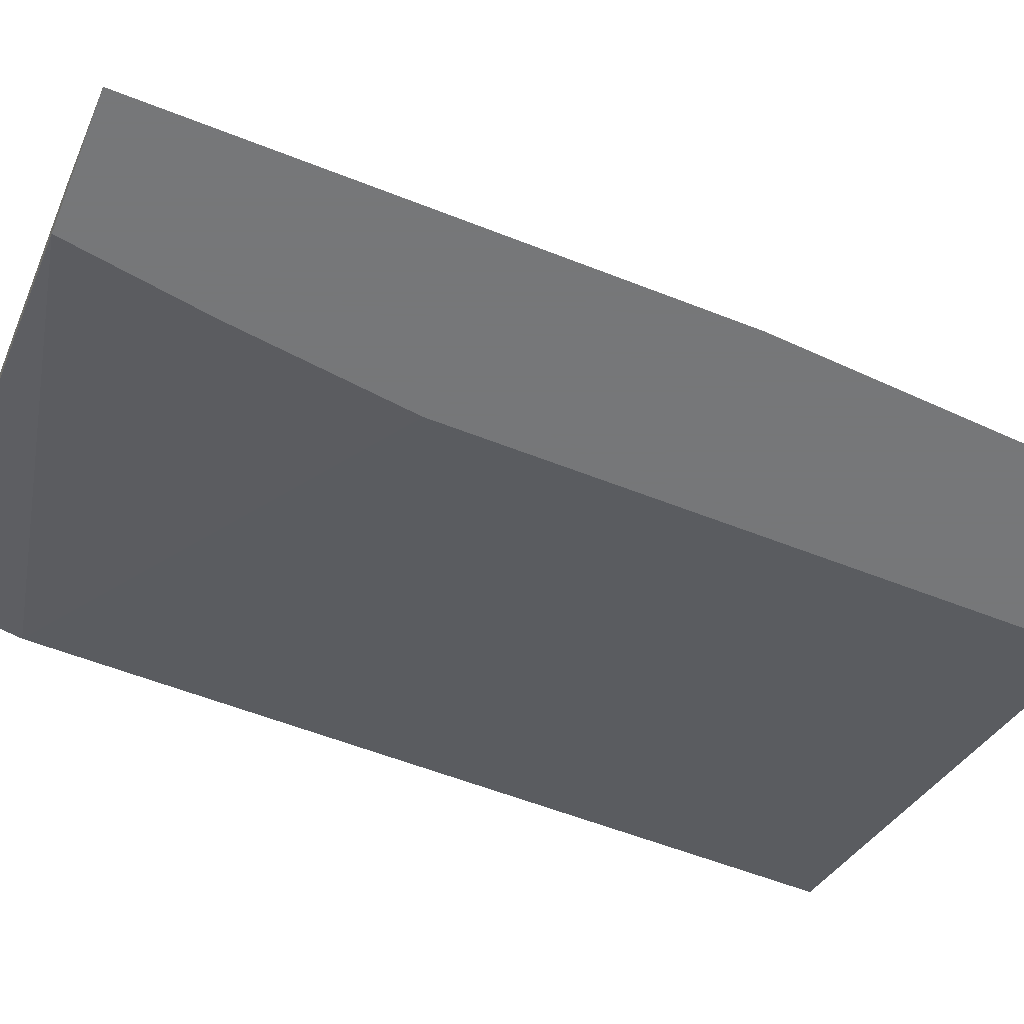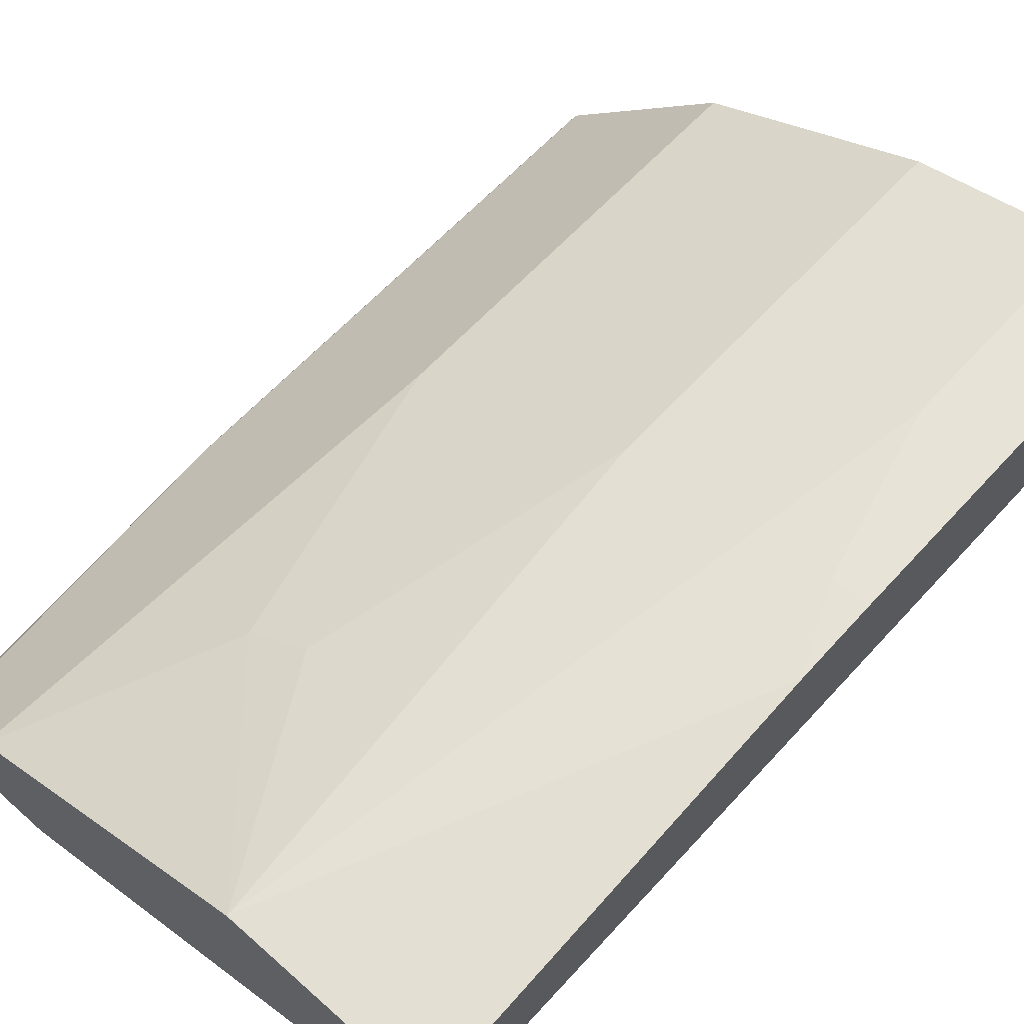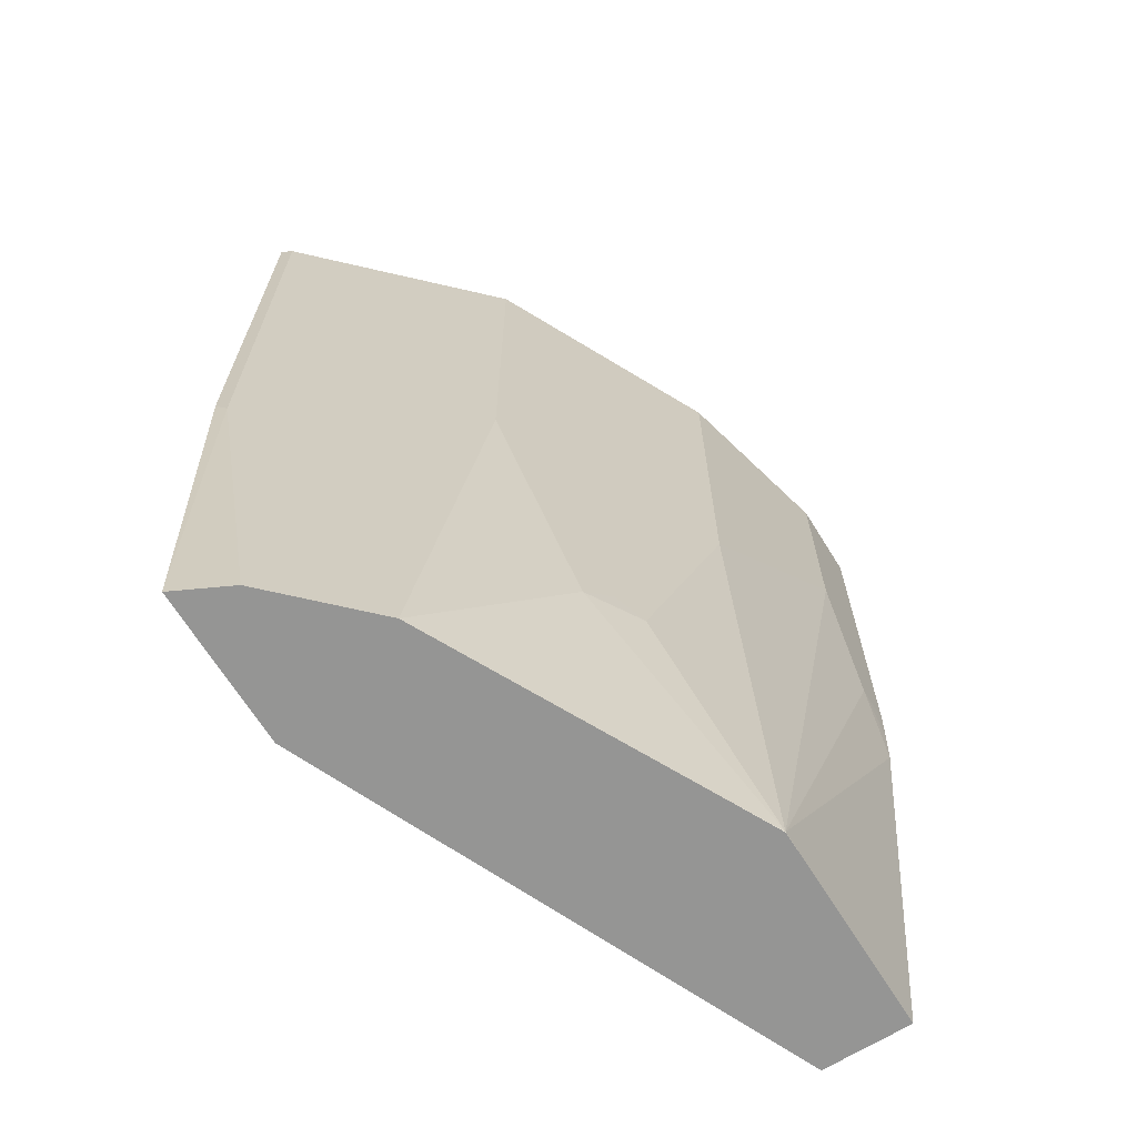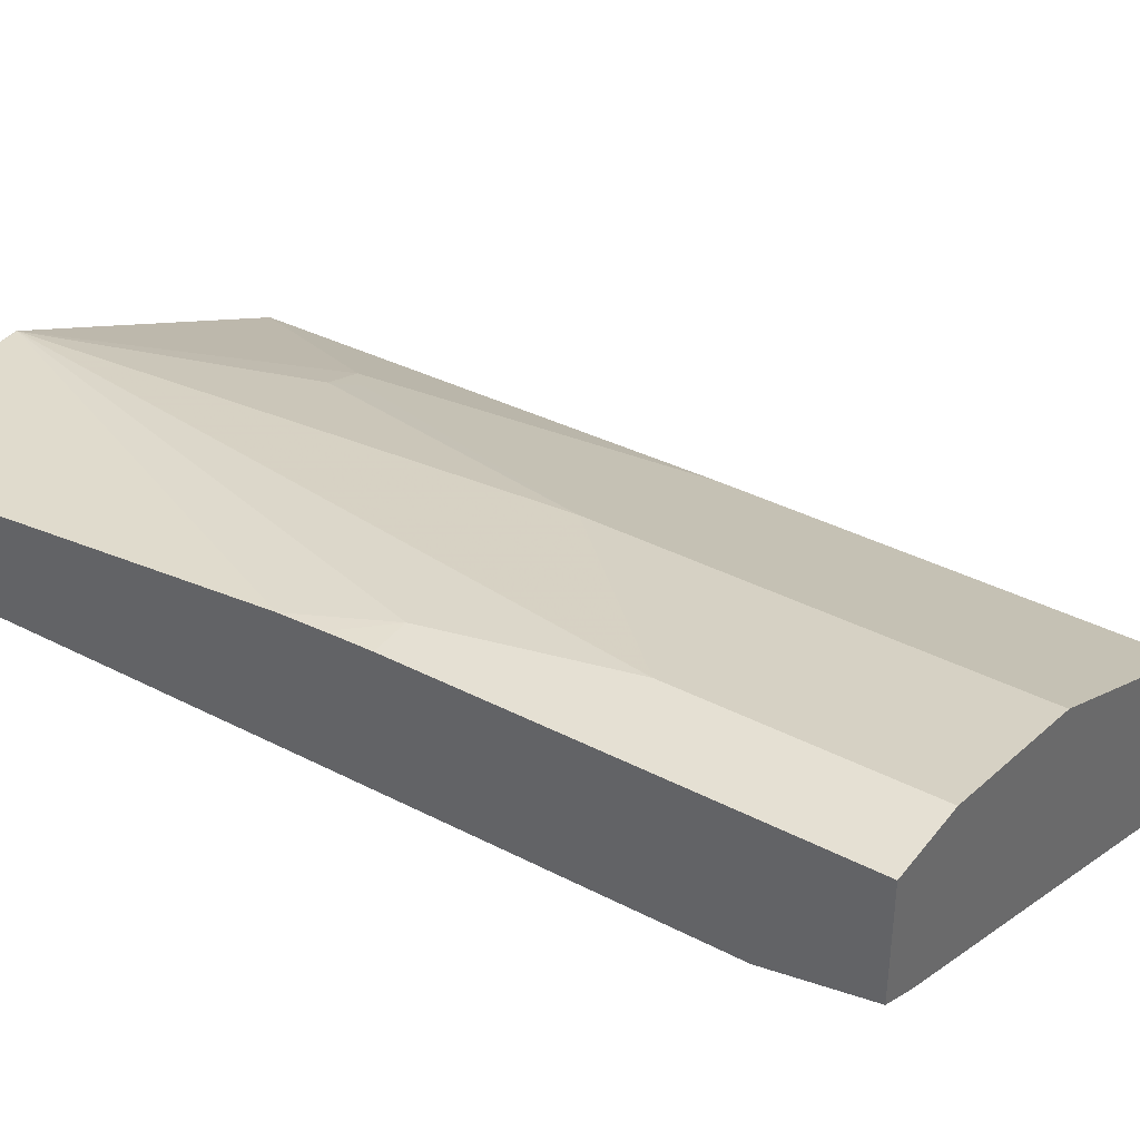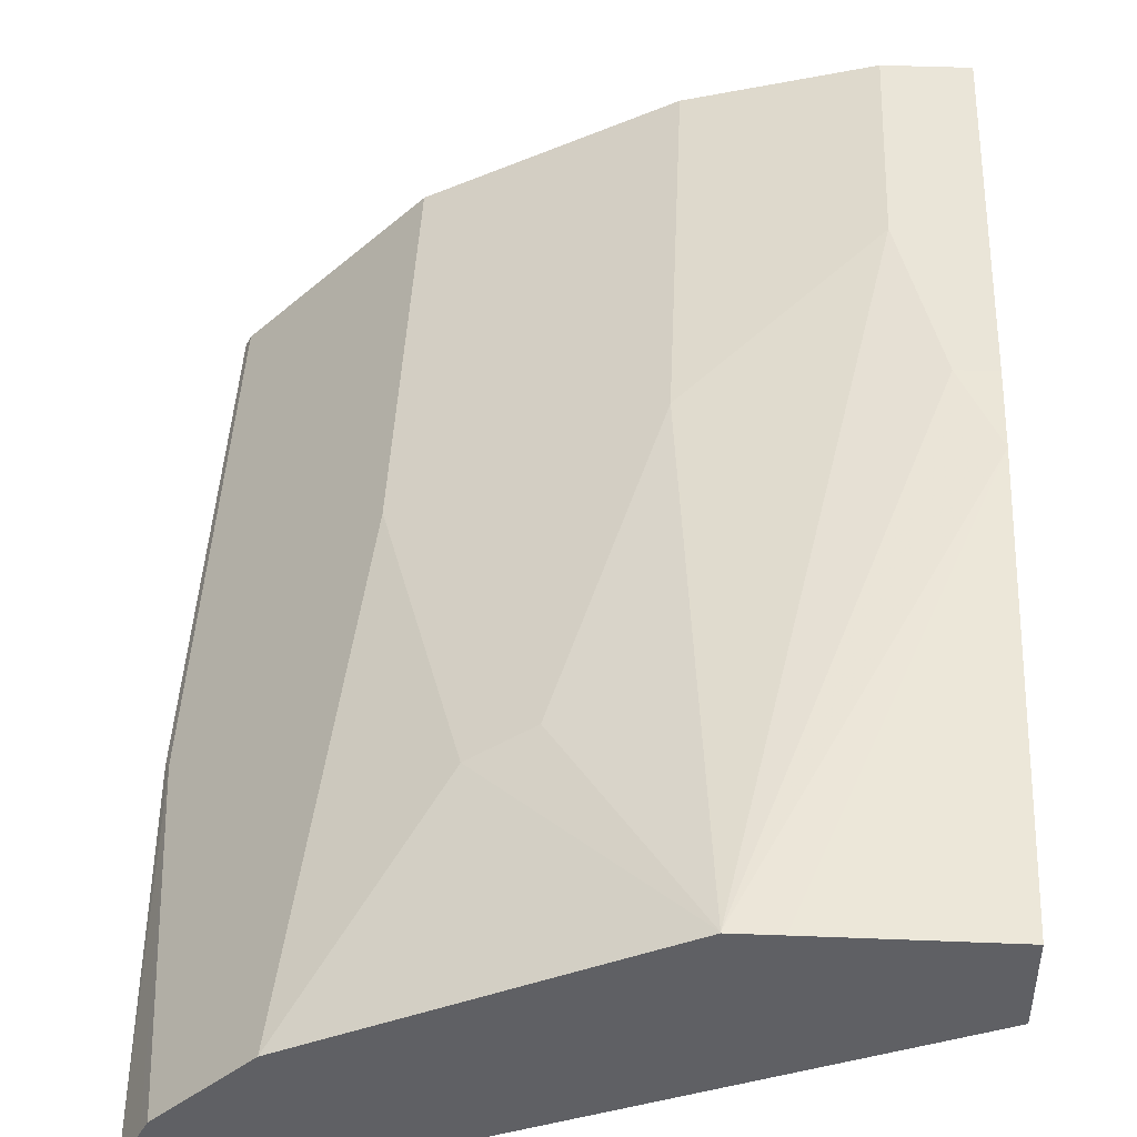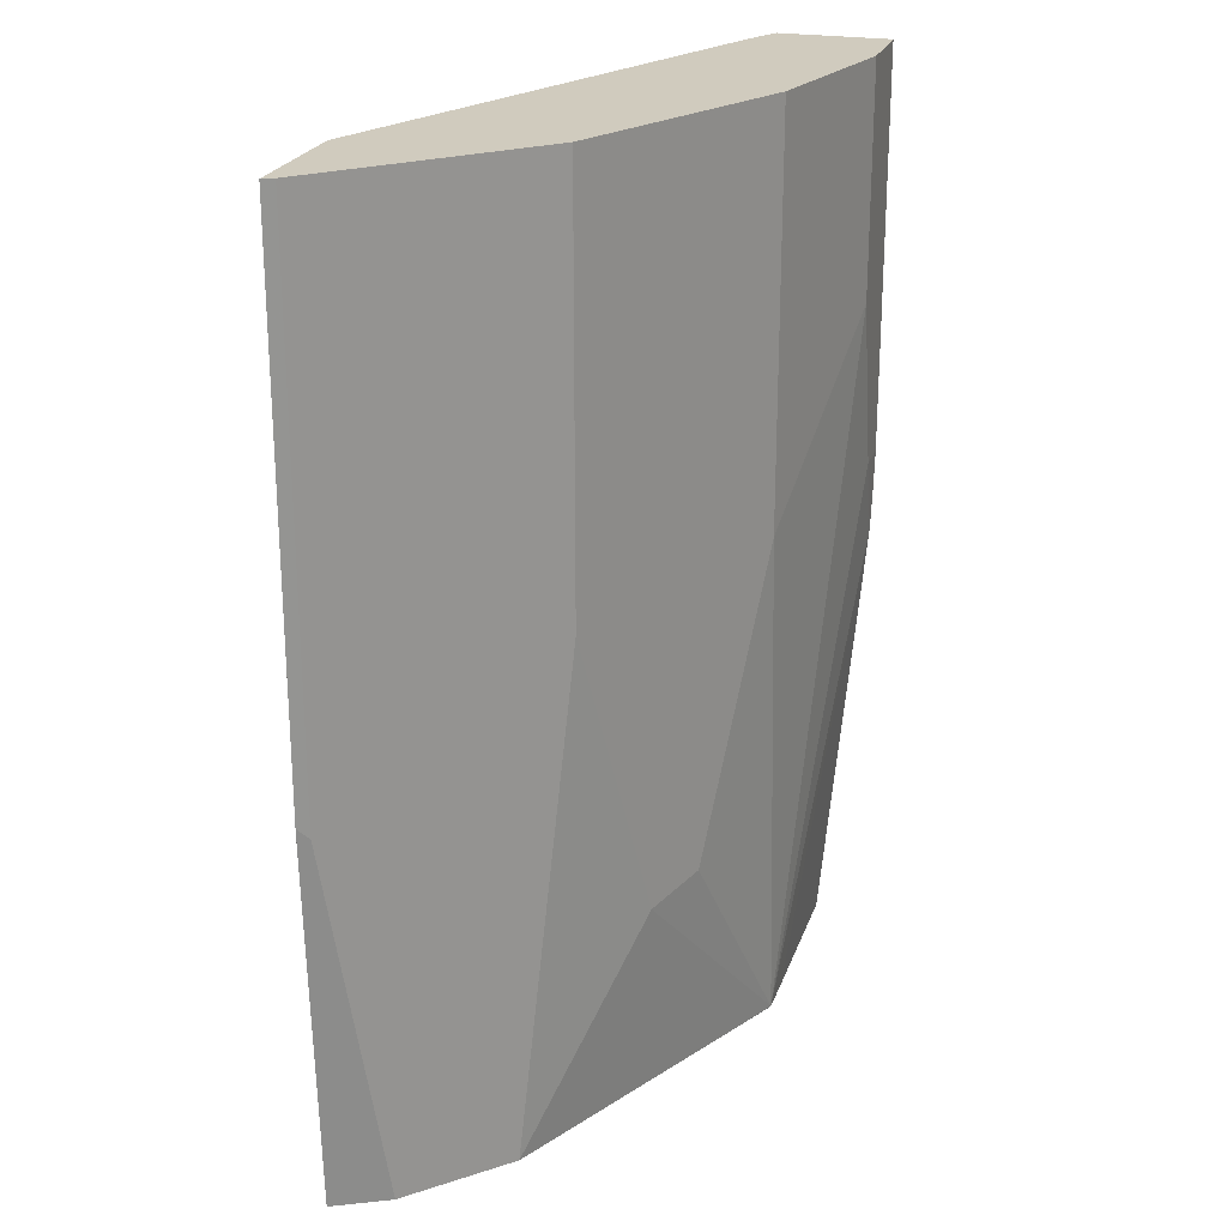
<metadata>
{"format":"obj","ext":"obj","renderer":"f3d","projection":"perspective","resolution":1024,"background":"white","views":[{"elev":-57.1,"azim":-112.4,"up":"+Z"},{"elev":61.5,"azim":42.1,"up":"+Z"},{"elev":-67.4,"azim":-58.1,"up":"+Y"},{"elev":38.0,"azim":123.4,"up":"+Z"},{"elev":45.0,"azim":2.6,"up":"+Z"},{"elev":23.3,"azim":-73.5,"up":"+Y"}]}
</metadata>
<code>
v -0.004047 0.1666 0.5172
v -0.03148 0.1666 0.5035
v -0.004047 0.1666 0.5979
v -0.004047 0.09437 0.5035
v -0.392 0.1666 0.3488
v -0.06297 0.1666 0.5979
v -0.004047 -0.1259 0.5979
v -0.3605 -0.06561 0.3488
v -0.3763 0.06424 0.3488
v -0.004047 -0.504 0.5032
v -0.4864 0.1666 0.3488
v -0.1889 0.1666 0.5664
v -0.06297 -3.087e-05 0.5979
v -0.03148 -0.1259 0.5979
v -0.004047 -0.1565 0.5971
v -0.3605 -0.504 0.3488
v -0.004047 -0.504 0.5664
v -0.4825 0.1666 0.3566
v -0.4864 -0.2229 0.3488
v -0.2098 0.1666 0.5559
v -0.1889 -0.1259 0.5664
v -0.1574 -0.5035 0.5664
v -0.004047 -0.1867 0.5959
v -0.4706 -0.504 0.3488
v -0.1259 -0.504 0.5664
v -0.3566 0.1666 0.4825
v -0.4825 -0.2307 0.3566
v -0.3333 0.1666 0.4942
v -0.2098 -0.1154 0.5559
v -0.2937 -0.3566 0.514
v -0.2727 -0.3356 0.5244
v -0.2517 -0.3461 0.5349
v -0.1893 -0.504 0.5504
v -0.1573 -0.504 0.5663
v -0.456 -0.504 0.3781
v -0.3566 -0.1364 0.4825
v -0.451 -0.504 0.3881
v -0.4195 -0.504 0.4196
v -0.3881 -0.504 0.451
v -0.3781 -0.504 0.456
v -0.3451 -0.504 0.4725
v -0.2208 -0.504 0.5347
v -0.1993 -0.504 0.5454
f 21 29 30
f 17 23 25
f 20 28 29
f 19 24 27
f 18 36 26
f 18 38 36
f 18 27 38
f 14 23 15
f 11 19 27
f 13 22 14
f 13 21 22
f 12 29 21
f 12 20 29
f 11 27 18
f 10 24 16
f 10 35 24
f 21 30 31
f 14 22 23
f 21 31 32
f 10 37 35
f 22 32 30
f 36 38 39
f 30 36 39
f 30 43 33
f 30 42 43
f 30 41 42
f 30 40 41
f 30 39 40
f 29 36 30
f 28 36 29
f 27 37 38
f 27 35 37
f 26 36 28
f 24 35 27
f 22 25 23
f 22 34 25
f 22 33 34
f 22 30 33
f 21 32 22
f 10 38 37
f 30 32 31
f 10 40 39
f 2 4 5
f 1 4 2
f 1 10 4
f 1 17 10
f 1 23 17
f 1 15 23
f 1 7 15
f 1 3 7
f 1 6 3
f 1 12 6
f 1 20 12
f 1 26 28
f 1 18 26
f 1 11 18
f 1 5 11
f 1 2 5
f 10 39 38
f 3 6 13
f 3 13 14
f 1 28 20
f 4 8 9
f 10 41 40
f 3 14 7
f 10 42 41
f 10 43 42
f 10 33 43
f 10 25 34
f 10 17 25
f 8 10 16
f 7 14 15
f 10 34 33
f 6 12 21
f 5 19 11
f 5 24 19
f 5 16 24
f 5 8 16
f 5 9 8
f 6 21 13
f 4 9 5
f 4 10 8

</code>
